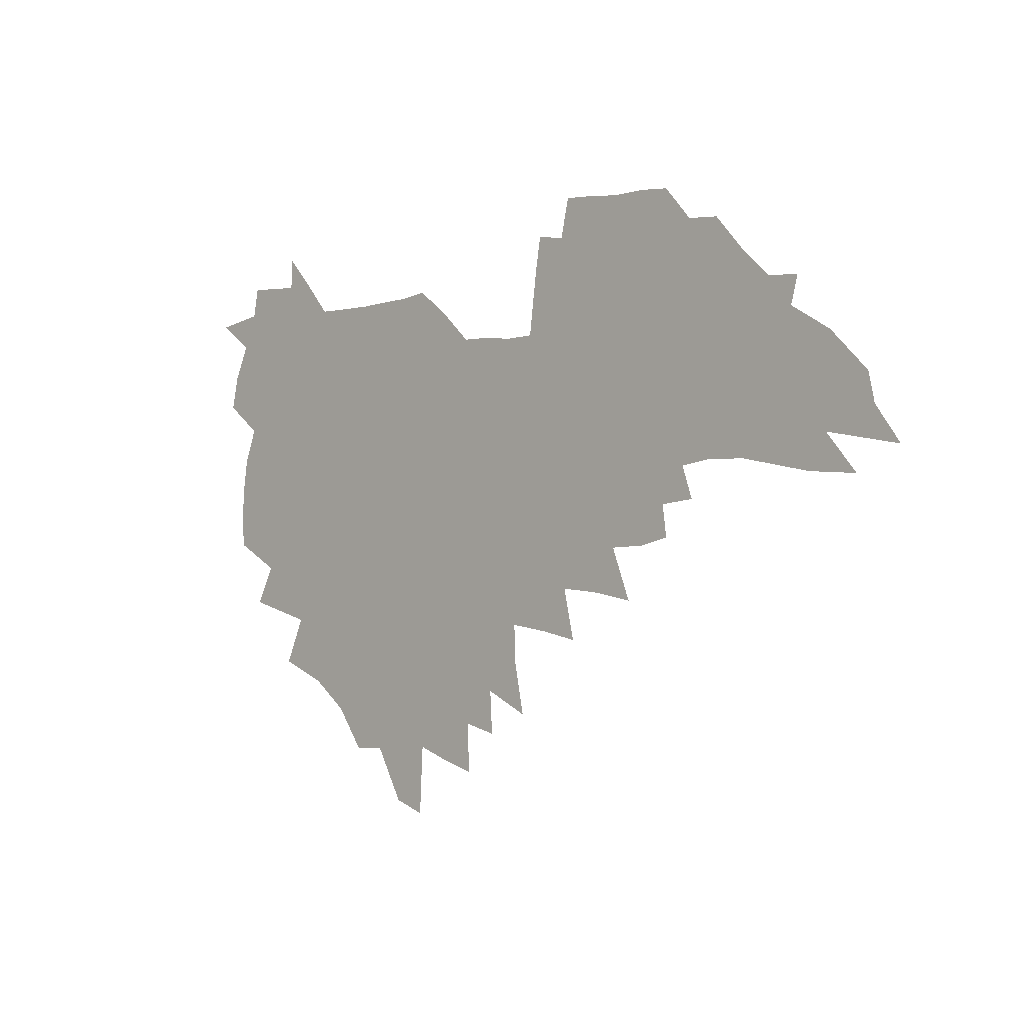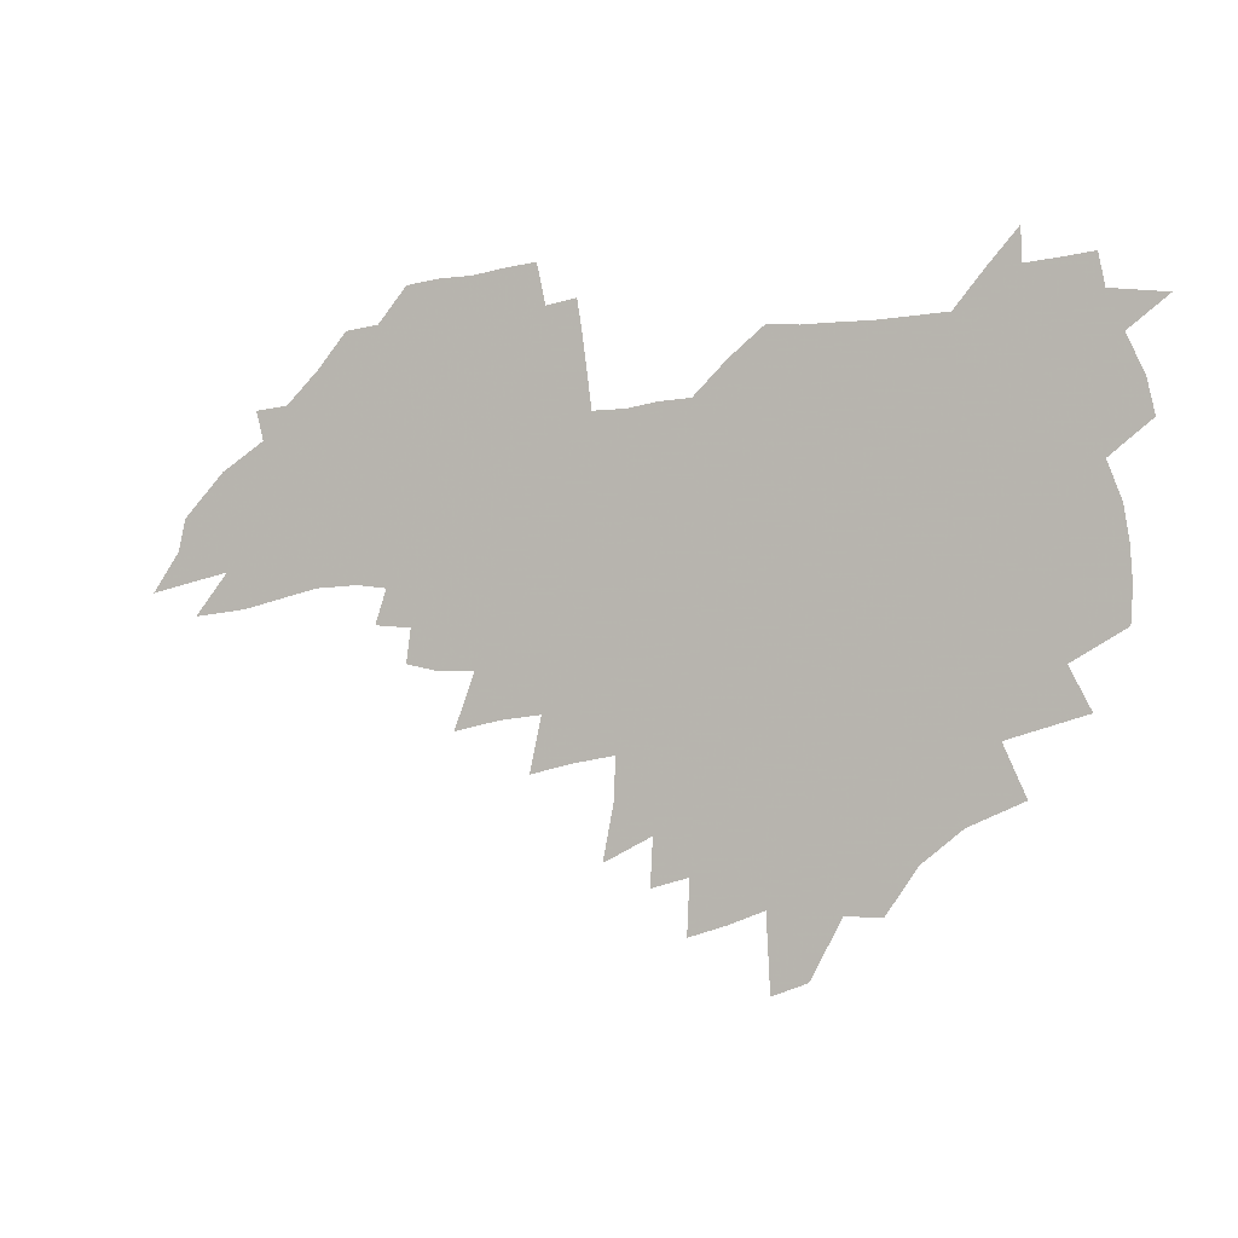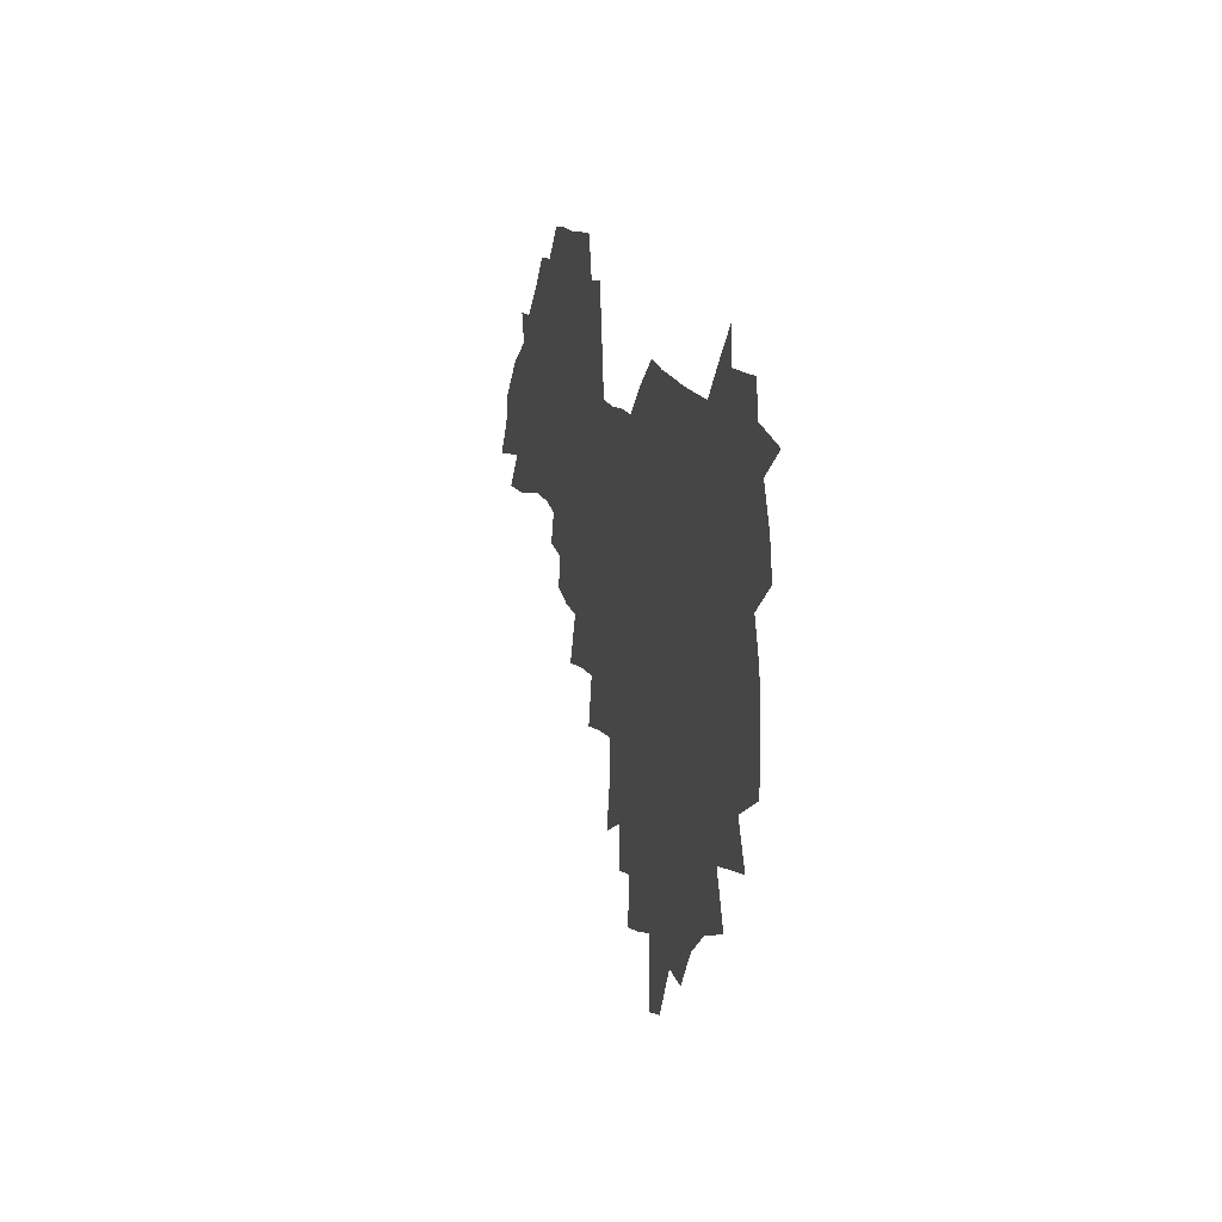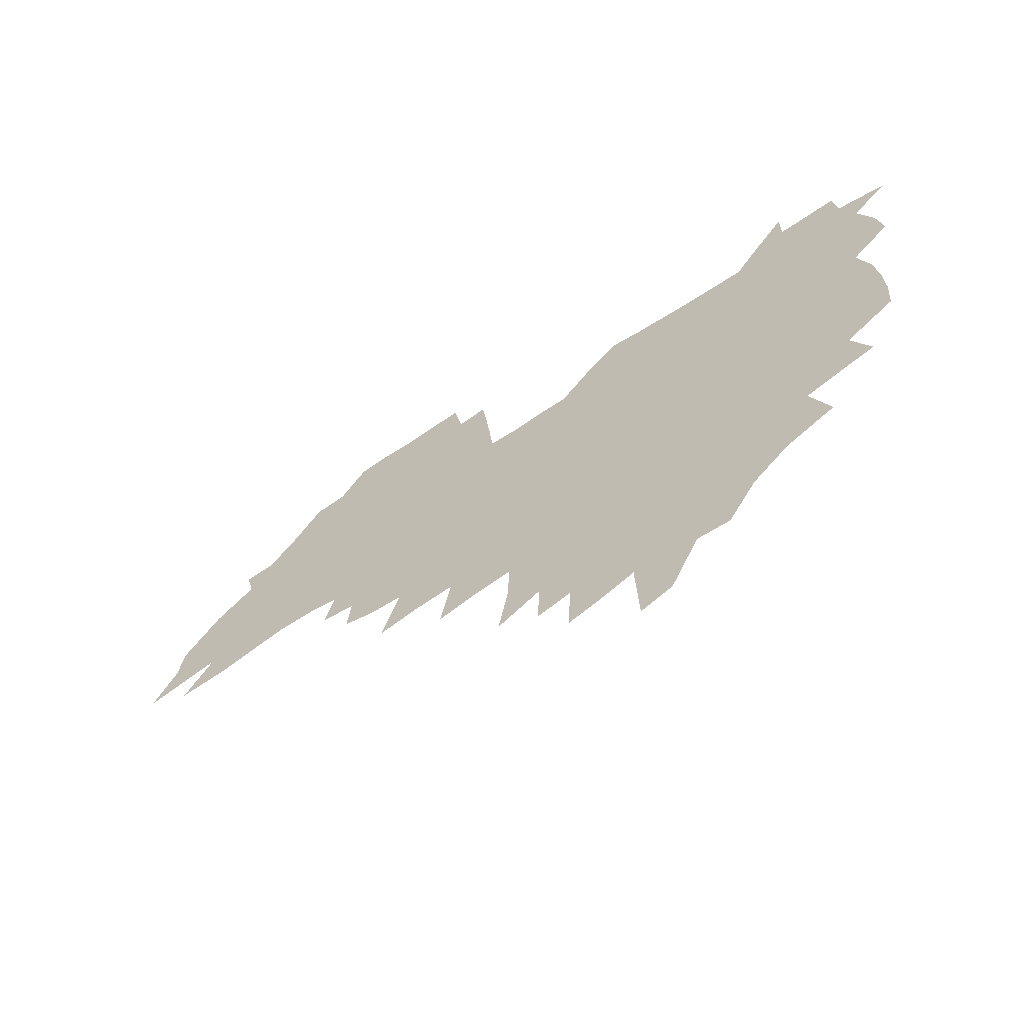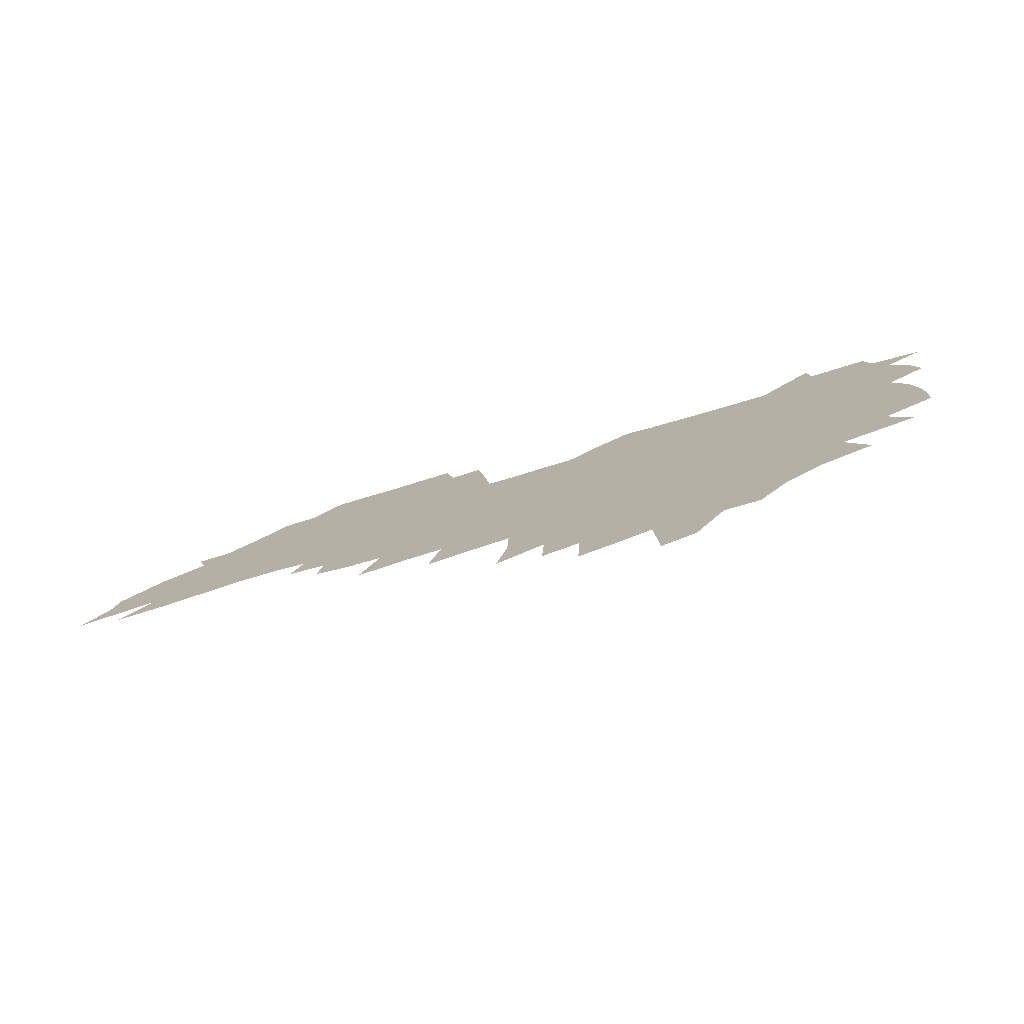
<metadata>
{"format":"obj","ext":"obj","renderer":"f3d","projection":"perspective","resolution":1024,"background":"white","views":[{"elev":-3.7,"azim":44.4,"up":"+Y"},{"elev":-4.1,"azim":-155.1,"up":"+Y"},{"elev":15.7,"azim":-103.7,"up":"+Y"},{"elev":-60.7,"azim":-146.3,"up":"+Y"},{"elev":-77.7,"azim":-163.9,"up":"+Y"}]}
</metadata>
<code>
v 205.1 266.6 0
v 211.7 222.5 0
v 215 237.6 0
v 222.4 253.9 0
v 229.1 270.1 0
v 231.7 283.9 0
v 221.7 148.5 0
v 220.8 163 0
v 221.6 177.8 0
v 223.9 192.8 0
v 229.8 208.7 0
v 233.4 223.8 0
v 235.1 238.5 0
v 238.9 253.8 0
v 243 268.9 0
v 245.4 282.7 0
v 235.6 117.9 0
v 244.7 135.5 0
v 247.9 150.7 0
v 248 164.9 0
v 245.7 179.2 0
v 245.9 193.8 0
v 247.1 208.5 0
v 251.5 223.9 0
v 251.8 238.4 0
v 253.6 252.9 0
v 256.1 267.2 0
v 259.7 281.7 0
v 260.1 295.9 0
v 259.7 87.03 0
v 269.3 108.3 0
v 269.8 123.4 0
v 275.8 139.7 0
v 278.4 153.7 0
v 273.7 166.7 0
v 268.5 180.4 0
v 264.2 194.5 0
v 266.5 209.1 0
v 268.5 223.7 0
v 268.9 238.1 0
v 270.4 252.6 0
v 272.3 267 0
v 273.8 281 0
v 283.3 77.02 0
v 289.4 96.85 0
v 289.9 111.6 0
v 291.2 126.5 0
v 293.6 141.4 0
v 292.9 154.7 0
v 294.3 168.1 0
v 289.6 181.5 0
v 285.9 195.3 0
v 285 209.4 0
v 283.4 223.6 0
v 284.6 237.7 0
v 285 252 0
v 286.5 266.2 0
v 300.7 63.43 0
v 304.6 83.33 0
v 304.5 97.59 0
v 306 113.2 0
v 307.3 127.9 0
v 309.2 142.6 0
v 308.2 155.5 0
v 309.8 169.1 0
v 309.3 182 0
v 305.3 195.6 0
v 304.4 209.2 0
v 302.9 223.2 0
v 301.3 237.4 0
v 301.7 251.5 0
v 301.8 265.7 0
v 314.2 44.35 0
v 318 67.45 0
v 319.2 83.99 0
v 319.9 99.15 0
v 320.8 114 0
v 321.8 128.7 0
v 323.9 144.1 0
v 324.7 157.3 0
v 323.6 169.7 0
v 323.3 182.7 0
v 322.8 195.8 0
v 321.1 209.3 0
v 321.1 222.7 0
v 318.9 236.9 0
v 317.7 251.1 0
v 317.1 265.3 0
v 330 44.54 0
v 333 68.79 0
v 333.9 85.22 0
v 334.3 99.89 0
v 335.9 116.3 0
v 336.2 129.9 0
v 336.6 143.3 0
v 336.9 156.9 0
v 337.9 170.7 0
v 337.3 183.1 0
v 336.6 196 0
v 335.3 209.5 0
v 334.7 223 0
v 334.1 236.7 0
v 333.3 250.5 0
v 331.4 265.7 0
v 343.7 19.8 0
v 345.9 48.12 0
v 347 67.8 0
v 347.8 85.38 0
v 348.2 99.84 0
v 349 116 0
v 349.2 128.9 0
v 349.8 143.4 0
v 350.1 157.6 0
v 350.2 171 0
v 350 183.4 0
v 349.5 196.5 0
v 348.9 209.8 0
v 347.9 223.4 0
v 348.1 236.8 0
v 347.1 250.7 0
v 345.7 265.9 0
v 359 14.3 0
v 360.6 46.16 0
v 361.5 63.4 0
v 361.6 83.25 0
v 361.9 99.46 0
v 362.2 114.6 0
v 362.6 128.9 0
v 362.9 142.9 0
v 363.1 156.6 0
v 363.2 170.1 0
v 362.9 183.5 0
v 362.6 196.7 0
v 362.3 210.1 0
v 362 223.5 0
v 361.4 237.6 0
v 360.5 251.8 0
v 359.6 267.4 0
v 361 286 0
v 376.6 40.21 0
v 376.2 61.59 0
v 375.5 82.76 0
v 375.9 97.47 0
v 376.1 112.5 0
v 376.1 127.7 0
v 376.7 141.3 0
v 376.7 155.5 0
v 376.2 170.3 0
v 376.1 183.4 0
v 375.9 196.8 0
v 375.7 210.3 0
v 375.5 224 0
v 375.8 239.6 0
v 375.5 255 0
v 392.7 35.36 0
v 391.6 58.07 0
v 390.5 78.73 0
v 390.3 95.19 0
v 390.3 110.9 0
v 390.4 125.7 0
v 391.2 139.5 0
v 391 153.9 0
v 389.4 170.1 0
v 389.2 183.5 0
v 389.3 196.8 0
v 389.2 210.4 0
v 389.3 224.4 0
v 390.3 241.1 0
v 407.9 53.7 0
v 406.8 73.64 0
v 405.2 92.84 0
v 406.1 107.7 0
v 405.9 123 0
v 406.3 137.7 0
v 405.5 153 0
v 404.6 168.1 0
v 403.6 182.7 0
v 403 196.8 0
v 402.9 210.4 0
v 403 224 0
v 404.3 240.6 0
v 428 63.12 0
v 423.2 87.02 0
v 422.6 104.4 0
v 423.8 119.1 0
v 421.4 137 0
v 420.7 151.8 0
v 418.9 167.8 0
v 417.8 182.3 0
v 416.7 196.8 0
v 416.6 210.4 0
v 417 224.2 0
v 418.3 238.7 0
v 441.2 101.4 0
v 438.7 120.4 0
v 437.6 135.6 0
v 435.6 151.6 0
v 433.2 167.8 0
v 432.4 181.9 0
v 430.3 196.9 0
v 431.2 210.4 0
v 431 224 0
v 432.8 238.8 0
v 434.7 253.4 0
v 437 270.3 0
v 439.3 284 0
v 459.6 97.27 0
v 454.4 120.6 0
v 452.5 136.6 0
v 450.1 152.5 0
v 447.9 167.9 0
v 446.5 182.3 0
v 445 196.6 0
v 445.5 210.1 0
v 444.8 223.8 0
v 446.5 237.8 0
v 448.2 252.2 0
v 450.8 267.6 0
v 452.9 282 0
v 456.9 299.7 0
v 472.7 118.6 0
v 467.8 137.7 0
v 465 153.4 0
v 461.7 169.3 0
v 460.6 183.1 0
v 460.4 196.8 0
v 459.1 210.5 0
v 457.6 223.5 0
v 461.7 238.3 0
v 463.8 252.7 0
v 464.6 266.4 0
v 467 281 0
v 471.4 298.6 0
v 493.1 114.5 0
v 484 138.2 0
v 480.2 154.4 0
v 478.3 168.8 0
v 475.7 183.4 0
v 475.3 197 0
v 475.1 210.7 0
v 475.1 224.4 0
v 477.2 238.5 0
v 477.8 252.2 0
v 480.1 266.5 0
v 482.5 281.2 0
v 485.6 296.8 0
v 500.7 138.6 0
v 495.9 155.3 0
v 492.6 170.1 0
v 490.7 183.9 0
v 490.1 197.3 0
v 490.5 210.8 0
v 490.6 224.4 0
v 491.8 238.2 0
v 493.2 252.1 0
v 496.6 266.9 0
v 497.4 280.6 0
v 501.3 296.8 0
v 515 141.7 0
v 513 156.2 0
v 508.4 171.1 0
v 506.6 184.4 0
v 503.3 198.2 0
v 503.8 210.8 0
v 506.4 224.6 0
v 506.4 238 0
v 508 251.6 0
v 511.7 266.4 0
v 511.2 279.7 0
v 515.9 295.3 0
v 529.5 157.7 0
v 524.4 172.5 0
v 522.3 185.3 0
v 521.9 198.2 0
v 519.8 211.3 0
v 520.9 224.4 0
v 520.1 237.6 0
v 522 251 0
v 525 265.4 0
v 529.1 280.2 0
v 538 174.3 0
v 536.9 186.2 0
v 536.2 198.7 0
v 534.9 211.6 0
v 534.6 224.4 0
v 538.8 237.9 0
v 538.1 251 0
v 540.6 264.6 0
v 544.1 278.8 0
v 557.2 173.6 0
v 553.7 186.5 0
v 551.6 199 0
v 550.8 211.5 0
v 552 224.3 0
v 554.5 237.3 0
v 555.1 250.5 0
v 557.2 263.8 0
v 591.8 166.1 0
v 572.3 186.2 0
v 569.4 198.8 0
v 568.2 211.3 0
v 569.4 223.8 0
v 568.5 236.7 0
v 572.2 249.8 0
v 615.6 164 0
v 600.6 181.8 0
v 591.5 197.1 0
v 586.3 210.7 0
v 584.8 223.4 0
v 583.5 235.9 0
v 587 248.6 0
v 637 174.4 0
v 624.7 191.5 0
v 621.7 205.2 0
v 603.2 223.9 0
f 4 5 1
f 11 12 2
f 2 12 3
f 12 13 3
f 3 13 4
f 13 14 4
f 4 14 5
f 14 15 5
f 5 15 6
f 15 16 6
f 18 19 7
f 7 19 8
f 19 20 8
f 8 20 9
f 20 21 9
f 9 21 10
f 21 22 10
f 10 22 11
f 22 23 11
f 11 23 12
f 23 24 12
f 12 24 13
f 24 25 13
f 13 25 14
f 25 26 14
f 14 26 15
f 26 27 15
f 15 27 16
f 27 28 16
f 31 32 17
f 17 32 18
f 32 33 18
f 18 33 19
f 33 34 19
f 19 34 20
f 34 35 20
f 20 35 21
f 35 36 21
f 21 36 22
f 36 37 22
f 22 37 23
f 37 38 23
f 23 38 24
f 38 39 24
f 24 39 25
f 39 40 25
f 25 40 26
f 40 41 26
f 26 41 27
f 41 42 27
f 27 42 28
f 42 43 28
f 28 43 29
f 44 45 30
f 30 45 31
f 45 46 31
f 31 46 32
f 46 47 32
f 32 47 33
f 47 48 33
f 33 48 34
f 48 49 34
f 34 49 35
f 49 50 35
f 35 50 36
f 50 51 36
f 36 51 37
f 51 52 37
f 37 52 38
f 52 53 38
f 38 53 39
f 53 54 39
f 39 54 40
f 54 55 40
f 40 55 41
f 55 56 41
f 41 56 42
f 56 57 42
f 42 57 43
f 58 59 44
f 44 59 45
f 59 60 45
f 45 60 46
f 60 61 46
f 46 61 47
f 61 62 47
f 47 62 48
f 62 63 48
f 48 63 49
f 63 64 49
f 49 64 50
f 64 65 50
f 50 65 51
f 65 66 51
f 51 66 52
f 66 67 52
f 52 67 53
f 67 68 53
f 53 68 54
f 68 69 54
f 54 69 55
f 69 70 55
f 55 70 56
f 70 71 56
f 56 71 57
f 71 72 57
f 73 74 58
f 58 74 59
f 74 75 59
f 59 75 60
f 75 76 60
f 60 76 61
f 76 77 61
f 61 77 62
f 77 78 62
f 62 78 63
f 78 79 63
f 63 79 64
f 79 80 64
f 64 80 65
f 80 81 65
f 65 81 66
f 81 82 66
f 66 82 67
f 82 83 67
f 67 83 68
f 83 84 68
f 68 84 69
f 84 85 69
f 69 85 70
f 85 86 70
f 70 86 71
f 86 87 71
f 71 87 72
f 87 88 72
f 73 89 74
f 89 90 74
f 74 90 75
f 90 91 75
f 75 91 76
f 91 92 76
f 76 92 77
f 92 93 77
f 77 93 78
f 93 94 78
f 78 94 79
f 94 95 79
f 79 95 80
f 95 96 80
f 80 96 81
f 96 97 81
f 81 97 82
f 97 98 82
f 82 98 83
f 98 99 83
f 83 99 84
f 99 100 84
f 84 100 85
f 100 101 85
f 85 101 86
f 101 102 86
f 86 102 87
f 102 103 87
f 87 103 88
f 103 104 88
f 105 106 89
f 89 106 90
f 106 107 90
f 90 107 91
f 107 108 91
f 91 108 92
f 108 109 92
f 92 109 93
f 109 110 93
f 93 110 94
f 110 111 94
f 94 111 95
f 111 112 95
f 95 112 96
f 112 113 96
f 96 113 97
f 113 114 97
f 97 114 98
f 114 115 98
f 98 115 99
f 115 116 99
f 99 116 100
f 116 117 100
f 100 117 101
f 117 118 101
f 101 118 102
f 118 119 102
f 102 119 103
f 119 120 103
f 103 120 104
f 120 121 104
f 105 122 106
f 122 123 106
f 106 123 107
f 123 124 107
f 107 124 108
f 124 125 108
f 108 125 109
f 125 126 109
f 109 126 110
f 126 127 110
f 110 127 111
f 127 128 111
f 111 128 112
f 128 129 112
f 112 129 113
f 129 130 113
f 113 130 114
f 130 131 114
f 114 131 115
f 131 132 115
f 115 132 116
f 132 133 116
f 116 133 117
f 133 134 117
f 117 134 118
f 134 135 118
f 118 135 119
f 135 136 119
f 119 136 120
f 136 137 120
f 120 137 121
f 137 138 121
f 123 140 124
f 140 141 124
f 124 141 125
f 141 142 125
f 125 142 126
f 142 143 126
f 126 143 127
f 143 144 127
f 127 144 128
f 144 145 128
f 128 145 129
f 145 146 129
f 129 146 130
f 146 147 130
f 130 147 131
f 147 148 131
f 131 148 132
f 148 149 132
f 132 149 133
f 149 150 133
f 133 150 134
f 150 151 134
f 134 151 135
f 151 152 135
f 135 152 136
f 152 153 136
f 136 153 137
f 153 154 137
f 137 154 138
f 140 155 141
f 155 156 141
f 141 156 142
f 156 157 142
f 142 157 143
f 157 158 143
f 143 158 144
f 158 159 144
f 144 159 145
f 159 160 145
f 145 160 146
f 160 161 146
f 146 161 147
f 161 162 147
f 147 162 148
f 162 163 148
f 148 163 149
f 163 164 149
f 149 164 150
f 164 165 150
f 150 165 151
f 165 166 151
f 151 166 152
f 166 167 152
f 152 167 153
f 167 168 153
f 153 168 154
f 156 169 157
f 169 170 157
f 157 170 158
f 170 171 158
f 158 171 159
f 171 172 159
f 159 172 160
f 172 173 160
f 160 173 161
f 173 174 161
f 161 174 162
f 174 175 162
f 162 175 163
f 175 176 163
f 163 176 164
f 176 177 164
f 164 177 165
f 177 178 165
f 165 178 166
f 178 179 166
f 166 179 167
f 179 180 167
f 167 180 168
f 180 181 168
f 170 182 171
f 182 183 171
f 171 183 172
f 183 184 172
f 172 184 173
f 184 185 173
f 173 185 174
f 185 186 174
f 174 186 175
f 186 187 175
f 175 187 176
f 187 188 176
f 176 188 177
f 188 189 177
f 177 189 178
f 189 190 178
f 178 190 179
f 190 191 179
f 179 191 180
f 191 192 180
f 180 192 181
f 192 193 181
f 184 194 185
f 194 195 185
f 185 195 186
f 195 196 186
f 186 196 187
f 196 197 187
f 187 197 188
f 197 198 188
f 188 198 189
f 198 199 189
f 189 199 190
f 199 200 190
f 190 200 191
f 200 201 191
f 191 201 192
f 201 202 192
f 192 202 193
f 202 203 193
f 194 207 195
f 207 208 195
f 195 208 196
f 208 209 196
f 196 209 197
f 209 210 197
f 197 210 198
f 210 211 198
f 198 211 199
f 211 212 199
f 199 212 200
f 212 213 200
f 200 213 201
f 213 214 201
f 201 214 202
f 214 215 202
f 202 215 203
f 215 216 203
f 203 216 204
f 216 217 204
f 204 217 205
f 217 218 205
f 205 218 206
f 218 219 206
f 208 221 209
f 221 222 209
f 209 222 210
f 222 223 210
f 210 223 211
f 223 224 211
f 211 224 212
f 224 225 212
f 212 225 213
f 225 226 213
f 213 226 214
f 226 227 214
f 214 227 215
f 227 228 215
f 215 228 216
f 228 229 216
f 216 229 217
f 229 230 217
f 217 230 218
f 230 231 218
f 218 231 219
f 231 232 219
f 219 232 220
f 232 233 220
f 221 234 222
f 234 235 222
f 222 235 223
f 235 236 223
f 223 236 224
f 236 237 224
f 224 237 225
f 237 238 225
f 225 238 226
f 238 239 226
f 226 239 227
f 239 240 227
f 227 240 228
f 240 241 228
f 228 241 229
f 241 242 229
f 229 242 230
f 242 243 230
f 230 243 231
f 243 244 231
f 231 244 232
f 244 245 232
f 232 245 233
f 245 246 233
f 235 247 236
f 247 248 236
f 236 248 237
f 248 249 237
f 237 249 238
f 249 250 238
f 238 250 239
f 250 251 239
f 239 251 240
f 251 252 240
f 240 252 241
f 252 253 241
f 241 253 242
f 253 254 242
f 242 254 243
f 254 255 243
f 243 255 244
f 255 256 244
f 244 256 245
f 256 257 245
f 245 257 246
f 257 258 246
f 247 259 248
f 259 260 248
f 248 260 249
f 260 261 249
f 249 261 250
f 261 262 250
f 250 262 251
f 262 263 251
f 251 263 252
f 263 264 252
f 252 264 253
f 264 265 253
f 253 265 254
f 265 266 254
f 254 266 255
f 266 267 255
f 255 267 256
f 267 268 256
f 256 268 257
f 268 269 257
f 257 269 258
f 269 270 258
f 260 271 261
f 271 272 261
f 261 272 262
f 272 273 262
f 262 273 263
f 273 274 263
f 263 274 264
f 274 275 264
f 264 275 265
f 275 276 265
f 265 276 266
f 276 277 266
f 266 277 267
f 277 278 267
f 267 278 268
f 278 279 268
f 268 279 269
f 279 280 269
f 269 280 270
f 272 281 273
f 281 282 273
f 273 282 274
f 282 283 274
f 274 283 275
f 283 284 275
f 275 284 276
f 284 285 276
f 276 285 277
f 285 286 277
f 277 286 278
f 286 287 278
f 278 287 279
f 287 288 279
f 279 288 280
f 288 289 280
f 281 290 282
f 290 291 282
f 282 291 283
f 291 292 283
f 283 292 284
f 292 293 284
f 284 293 285
f 293 294 285
f 285 294 286
f 294 295 286
f 286 295 287
f 295 296 287
f 287 296 288
f 296 297 288
f 288 297 289
f 290 298 291
f 298 299 291
f 291 299 292
f 299 300 292
f 292 300 293
f 300 301 293
f 293 301 294
f 301 302 294
f 294 302 295
f 302 303 295
f 295 303 296
f 303 304 296
f 296 304 297
f 298 305 299
f 305 306 299
f 299 306 300
f 306 307 300
f 300 307 301
f 307 308 301
f 301 308 302
f 308 309 302
f 302 309 303
f 309 310 303
f 303 310 304
f 310 311 304
f 306 312 307
f 312 313 307
f 307 313 308
f 313 314 308
f 308 314 309
f 314 315 309
f 309 315 310

</code>
